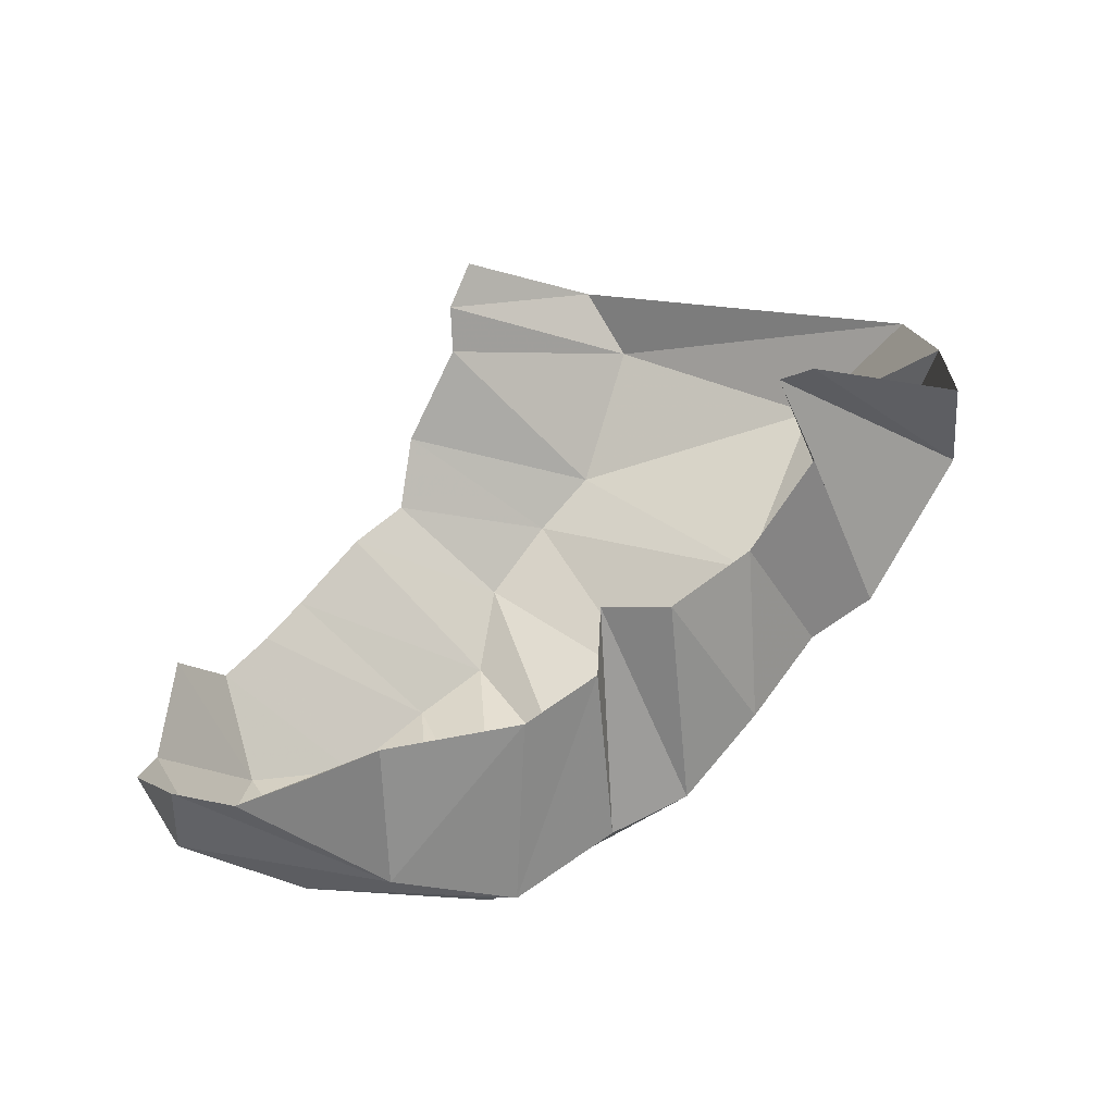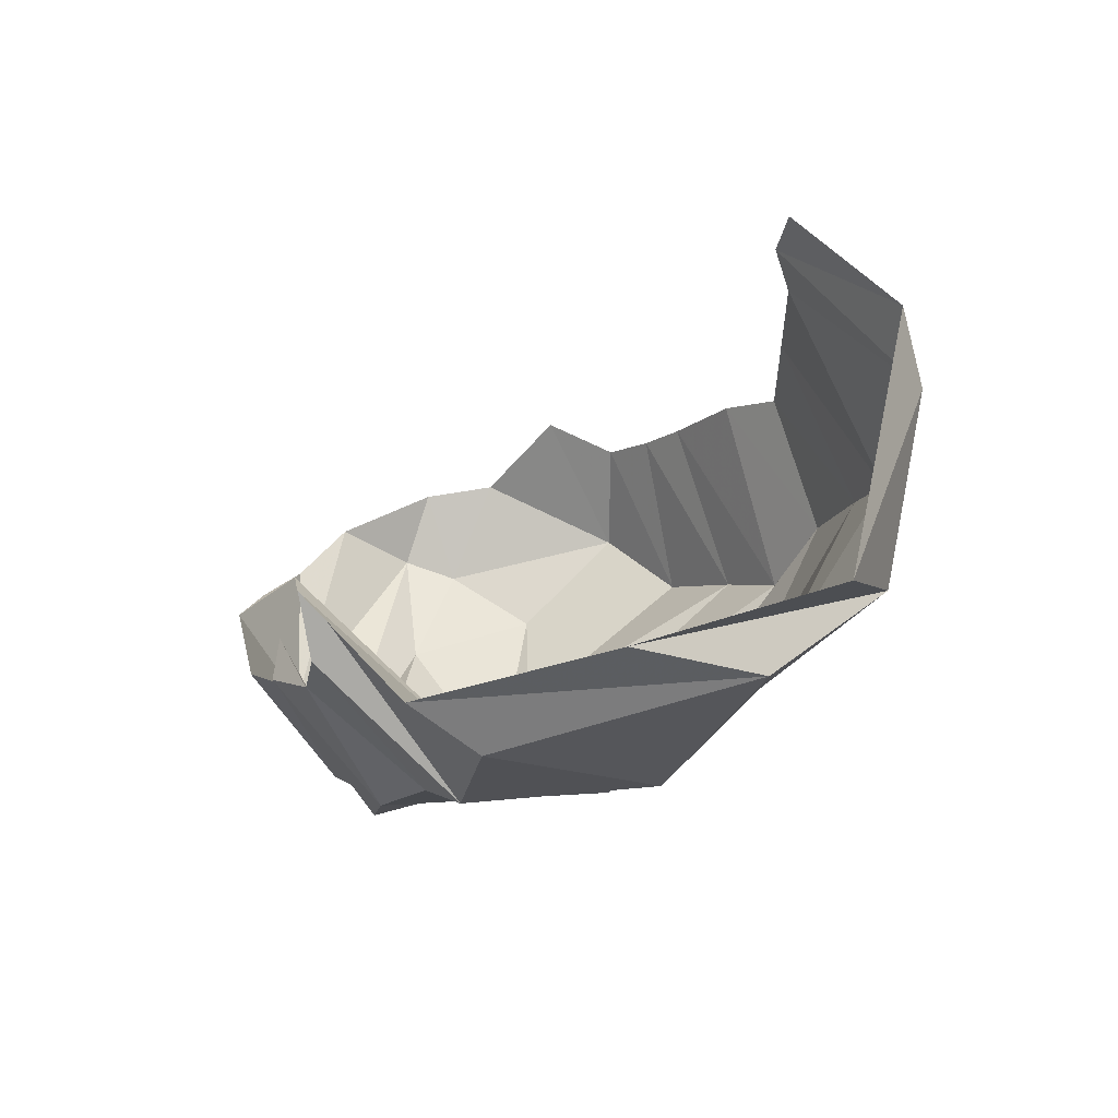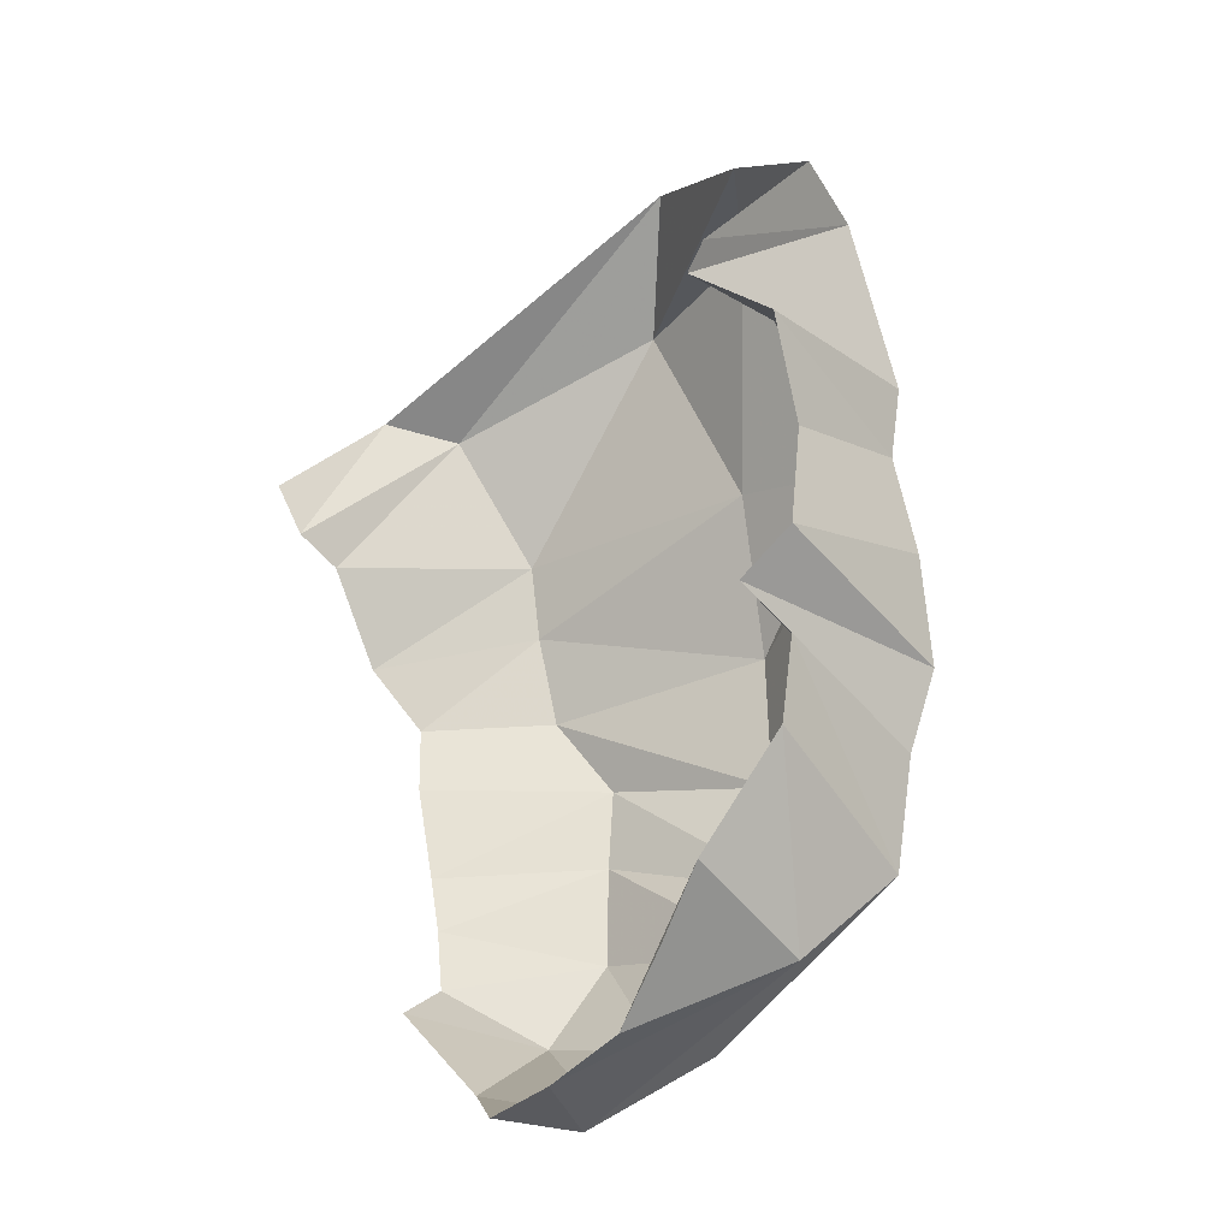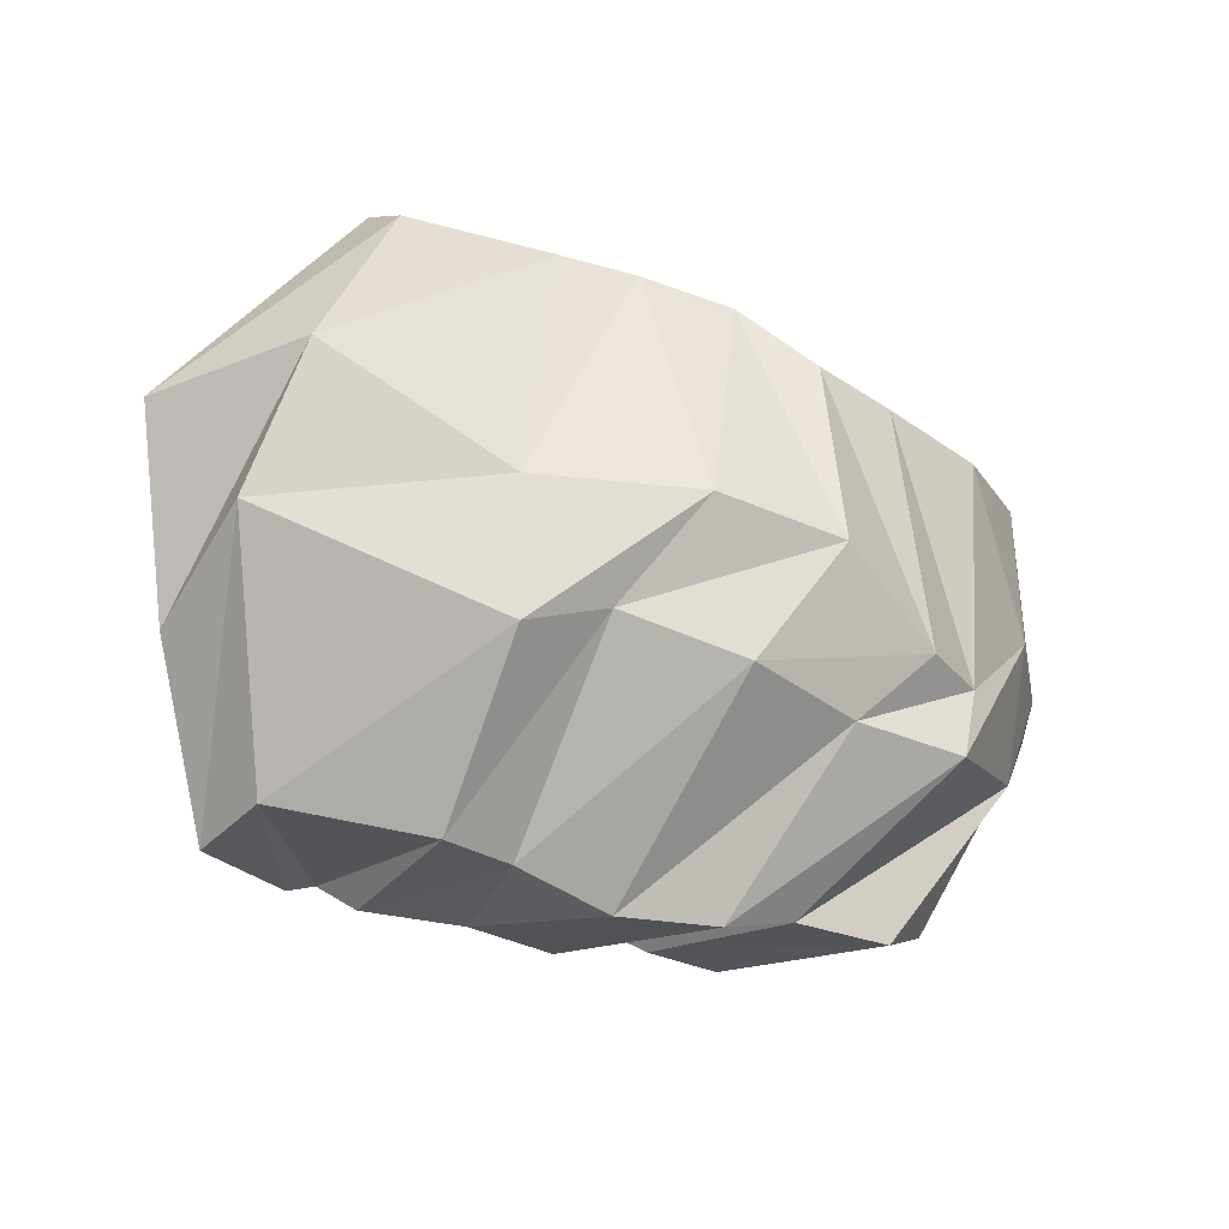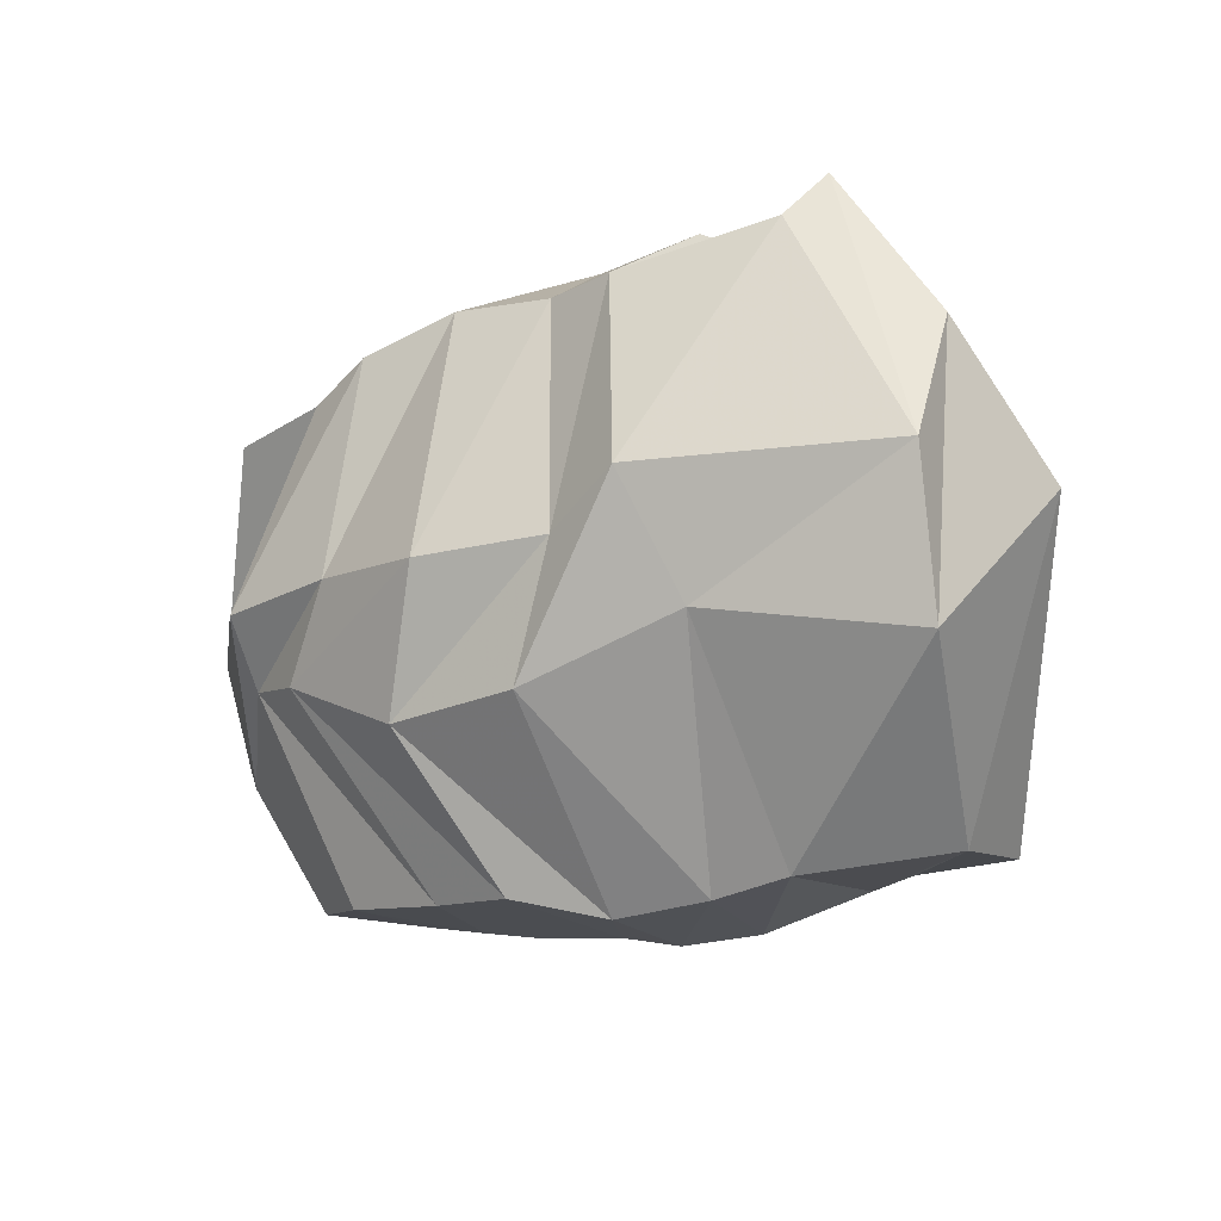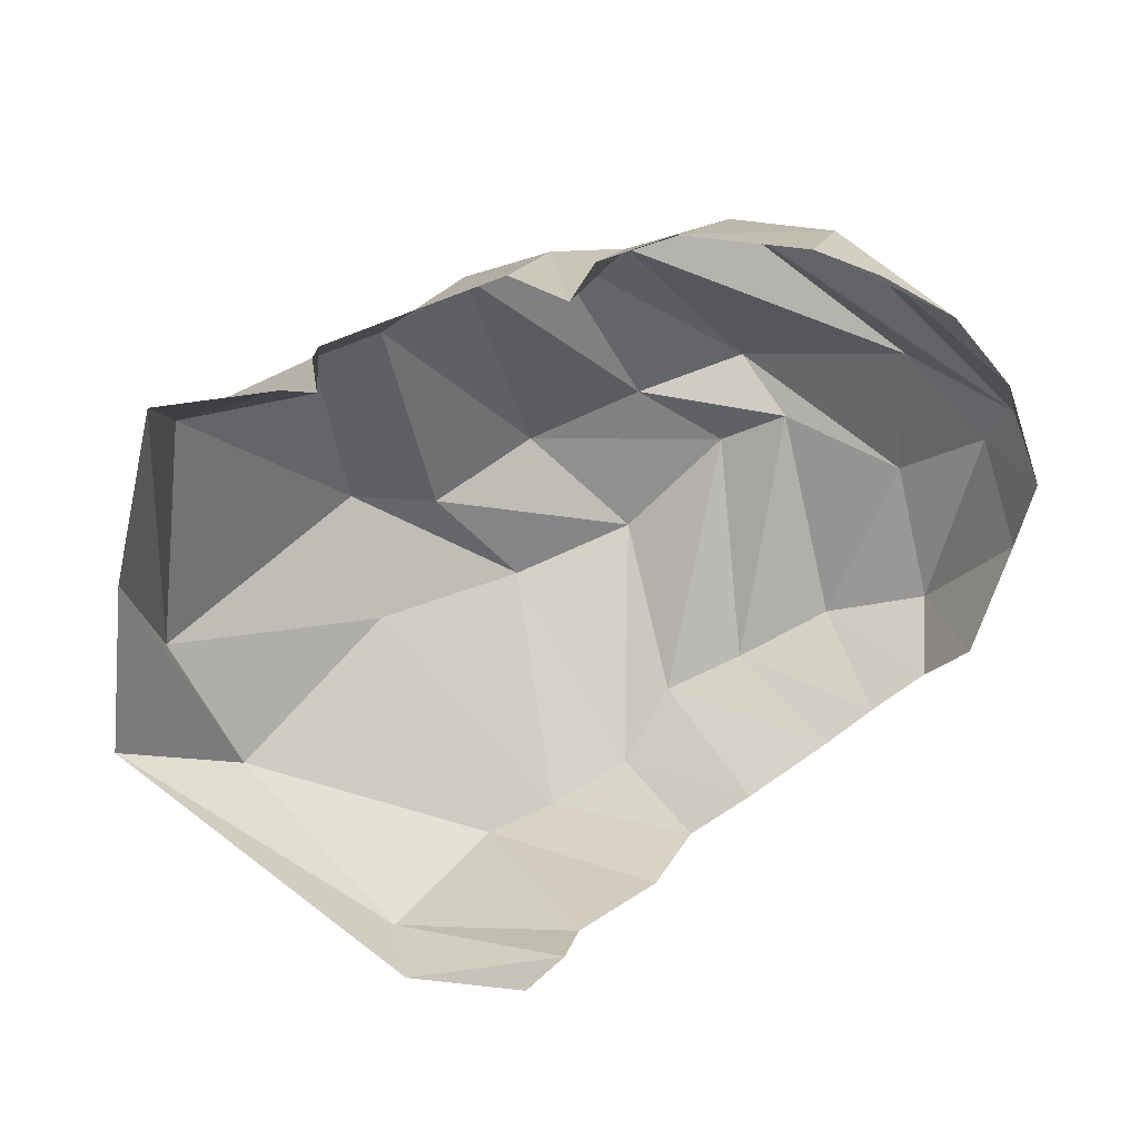
<metadata>
{"format":"obj","ext":"obj","renderer":"f3d","projection":"perspective","resolution":1024,"background":"white","views":[{"elev":78.8,"azim":123.8,"up":"+Y"},{"elev":-18.8,"azim":-104.8,"up":"+Z"},{"elev":75.8,"azim":76.4,"up":"+Y"},{"elev":-67.6,"azim":-16.9,"up":"+Z"},{"elev":-40.3,"azim":-158.3,"up":"+Y"},{"elev":53.6,"azim":-34.9,"up":"+Y"}]}
</metadata>
<code>
v 146.5 51.49 206.3
v 161.5 50.14 203.3
v 171.5 42.85 196
v 201.2 34.35 192.4
v 220.9 29.82 183.1
v 239.1 39.08 186.9
v 265.7 46.66 188.8
v 281.2 52.53 190
v 297.9 59.77 192.3
v 303.5 79.25 202.4
v 127.2 27.18 173.2
v 135.5 19.01 153.2
v 177.1 14.01 140.7
v 198.6 14.02 143.4
v 225.2 15.45 144.4
v 249.5 20.84 133.3
v 271.9 28.42 140
v 299.7 38.33 147.1
v 319.4 54.51 168
v 329.7 93.79 188.1
v 89.59 60.42 80.54
v 123.5 37.09 90.59
v 180.3 52.1 78.81
v 226.7 44.58 83.71
v 263.6 49.93 91.36
v 295.4 74.02 95.53
v 311.2 84.71 106.1
v 329.1 80.84 139.8
v 342.7 103.5 158.3
v 337.1 114 185.3
v 107.6 111.2 65.49
v 117.5 72.12 63.74
v 188.4 77.97 51.96
v 210 73.87 65.33
v 246.2 76.31 63.17
v 277.7 89.63 75.97
v 309.8 94.88 85.42
v 335.9 117.5 128.1
v 346.1 119.2 163.8
v 335.1 142.8 169.3
v 130.8 160.1 54.39
v 141.2 138.7 45.09
v 185.7 134.2 43.27
v 204.6 139.9 50.75
v 232.1 147 52.09
v 259.7 143.7 55.41
v 278.7 143.1 66.42
v 307 148.1 77.68
v 322 158.5 106.4
v 328.4 158.4 150.9
v 154.2 183.8 88.09
v 161.5 183.5 93.87
v 172.7 176.8 75.27
v 201.2 173.8 76.29
v 225.6 179.7 84.66
v 235.4 176.8 99.71
v 250.1 175.5 90.83
v 271.2 180.2 98.81
v 296.9 181.6 125.1
v 312.3 172.3 137.1
g foo
f 1 11 2
f 11 12 2
f 2 12 3
f 12 13 3
f 3 13 4
f 13 14 4
f 4 14 5
f 14 15 5
f 5 15 6
f 15 16 6
f 6 16 7
f 16 17 7
f 7 17 8
f 17 18 8
f 8 18 9
f 18 19 9
f 9 19 10
f 19 20 10
f 11 21 12
f 21 22 12
f 12 22 13
f 22 23 13
f 13 23 14
f 23 24 14
f 14 24 15
f 24 25 15
f 15 25 16
f 25 26 16
f 16 26 17
f 26 27 17
f 17 27 18
f 27 28 18
f 18 28 19
f 28 29 19
f 19 29 20
f 29 30 20
f 21 31 22
f 31 32 22
f 22 32 23
f 32 33 23
f 23 33 24
f 33 34 24
f 24 34 25
f 34 35 25
f 25 35 26
f 35 36 26
f 26 36 27
f 36 37 27
f 27 37 28
f 37 38 28
f 28 38 29
f 38 39 29
f 29 39 30
f 39 40 30
f 31 41 32
f 41 42 32
f 32 42 33
f 42 43 33
f 33 43 34
f 43 44 34
f 34 44 35
f 44 45 35
f 35 45 36
f 45 46 36
f 36 46 37
f 46 47 37
f 37 47 38
f 47 48 38
f 38 48 39
f 48 49 39
f 39 49 40
f 49 50 40
f 41 51 42
f 51 52 42
f 42 52 43
f 52 53 43
f 43 53 44
f 53 54 44
f 44 54 45
f 54 55 45
f 45 55 46
f 55 56 46
f 46 56 47
f 56 57 47
f 47 57 48
f 57 58 48
f 48 58 49
f 58 59 49
f 49 59 50
f 59 60 50
g

</code>
